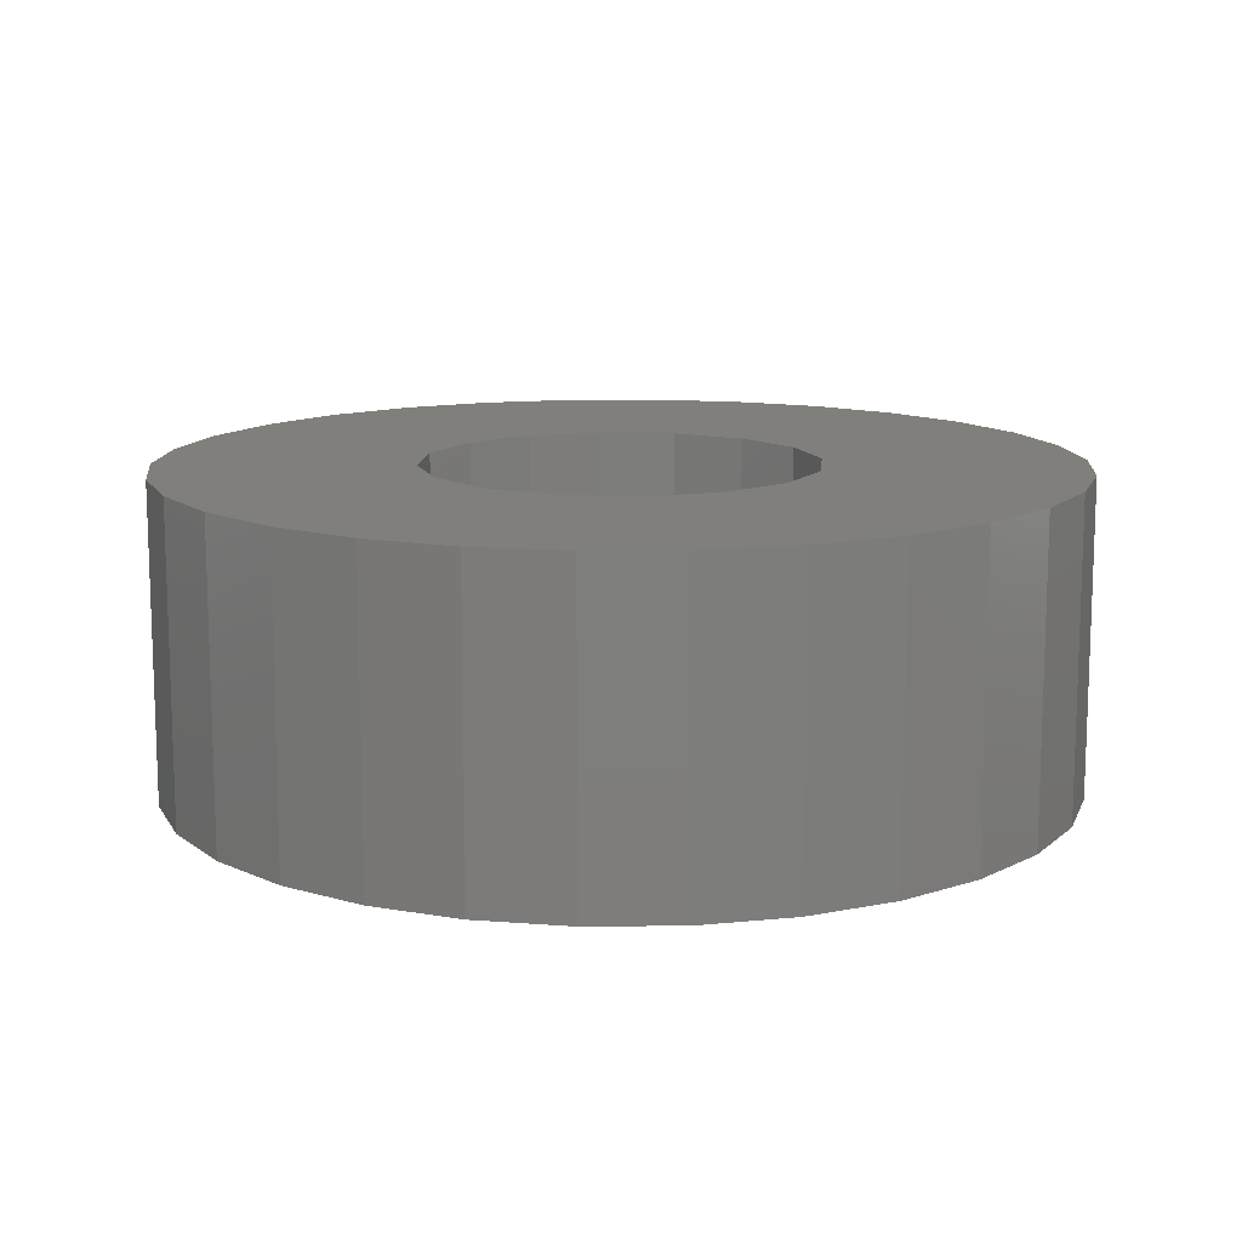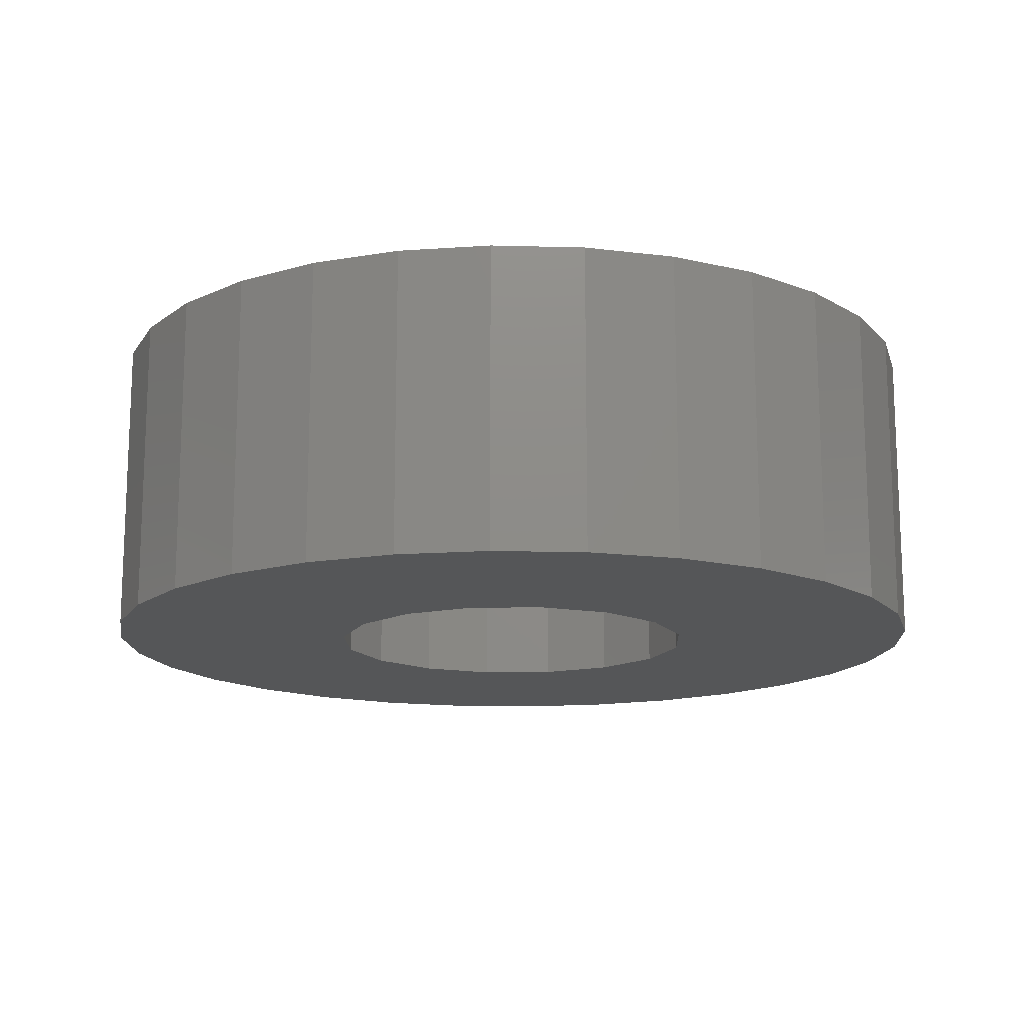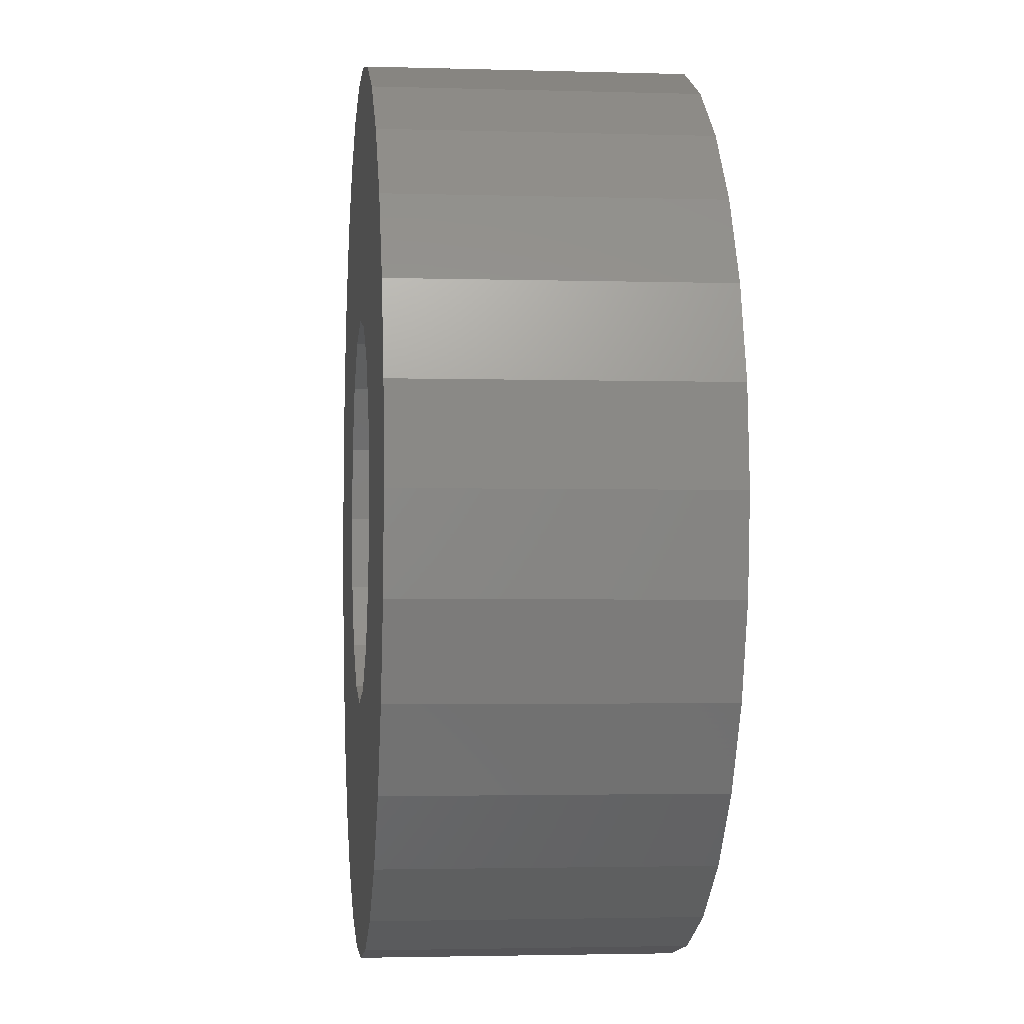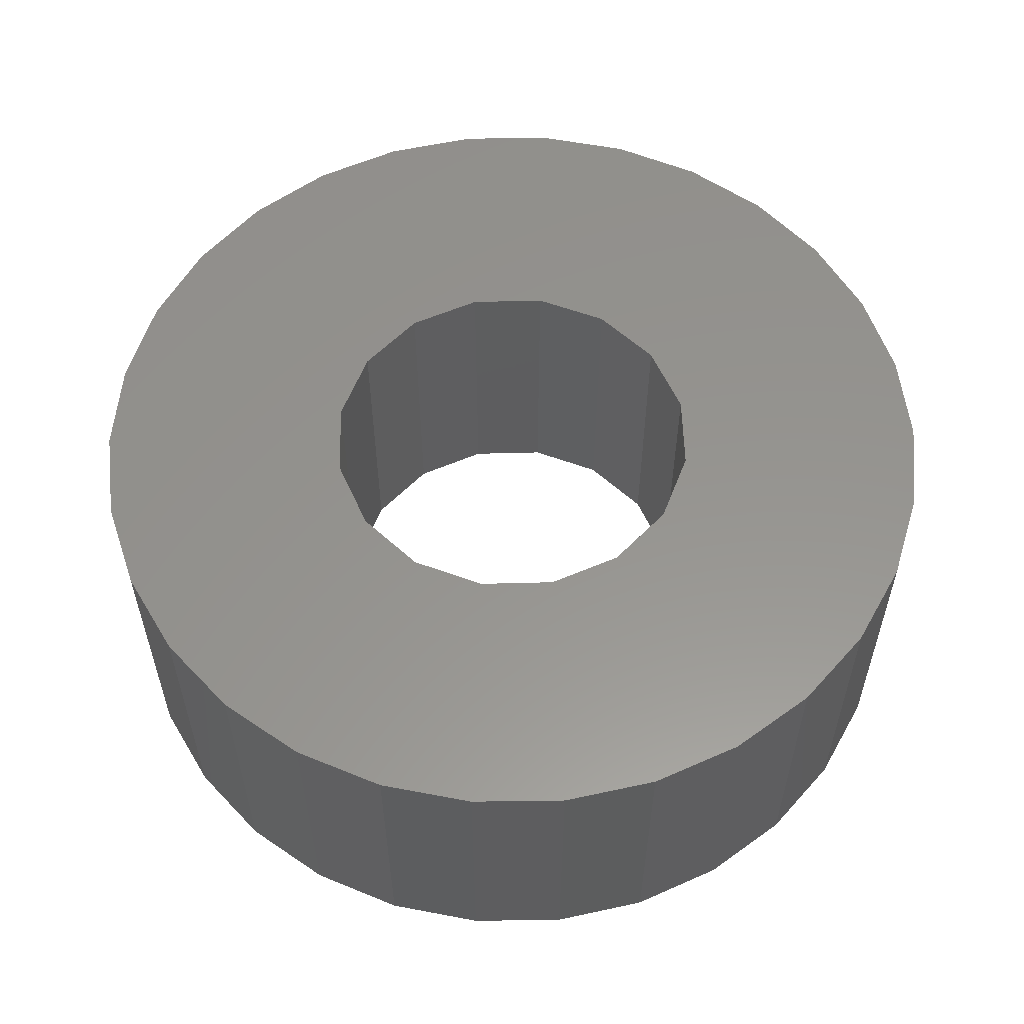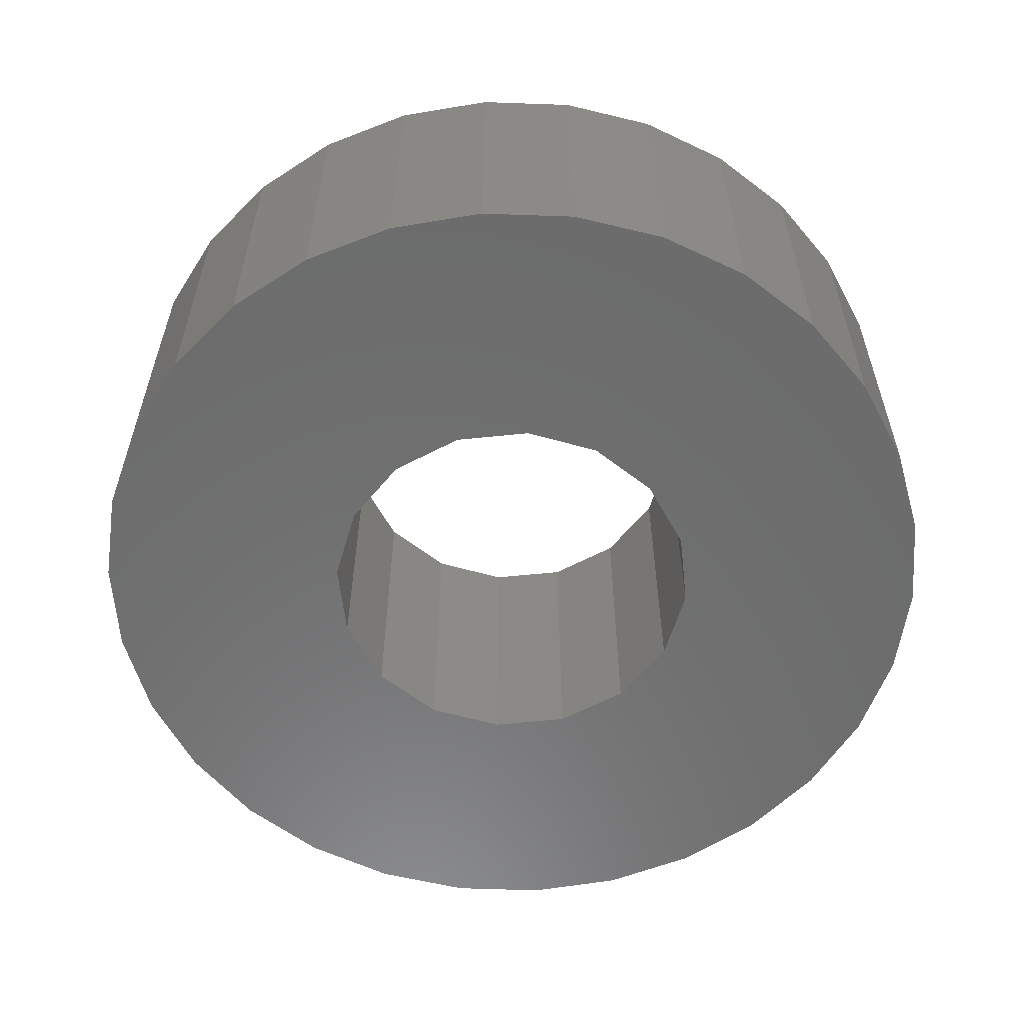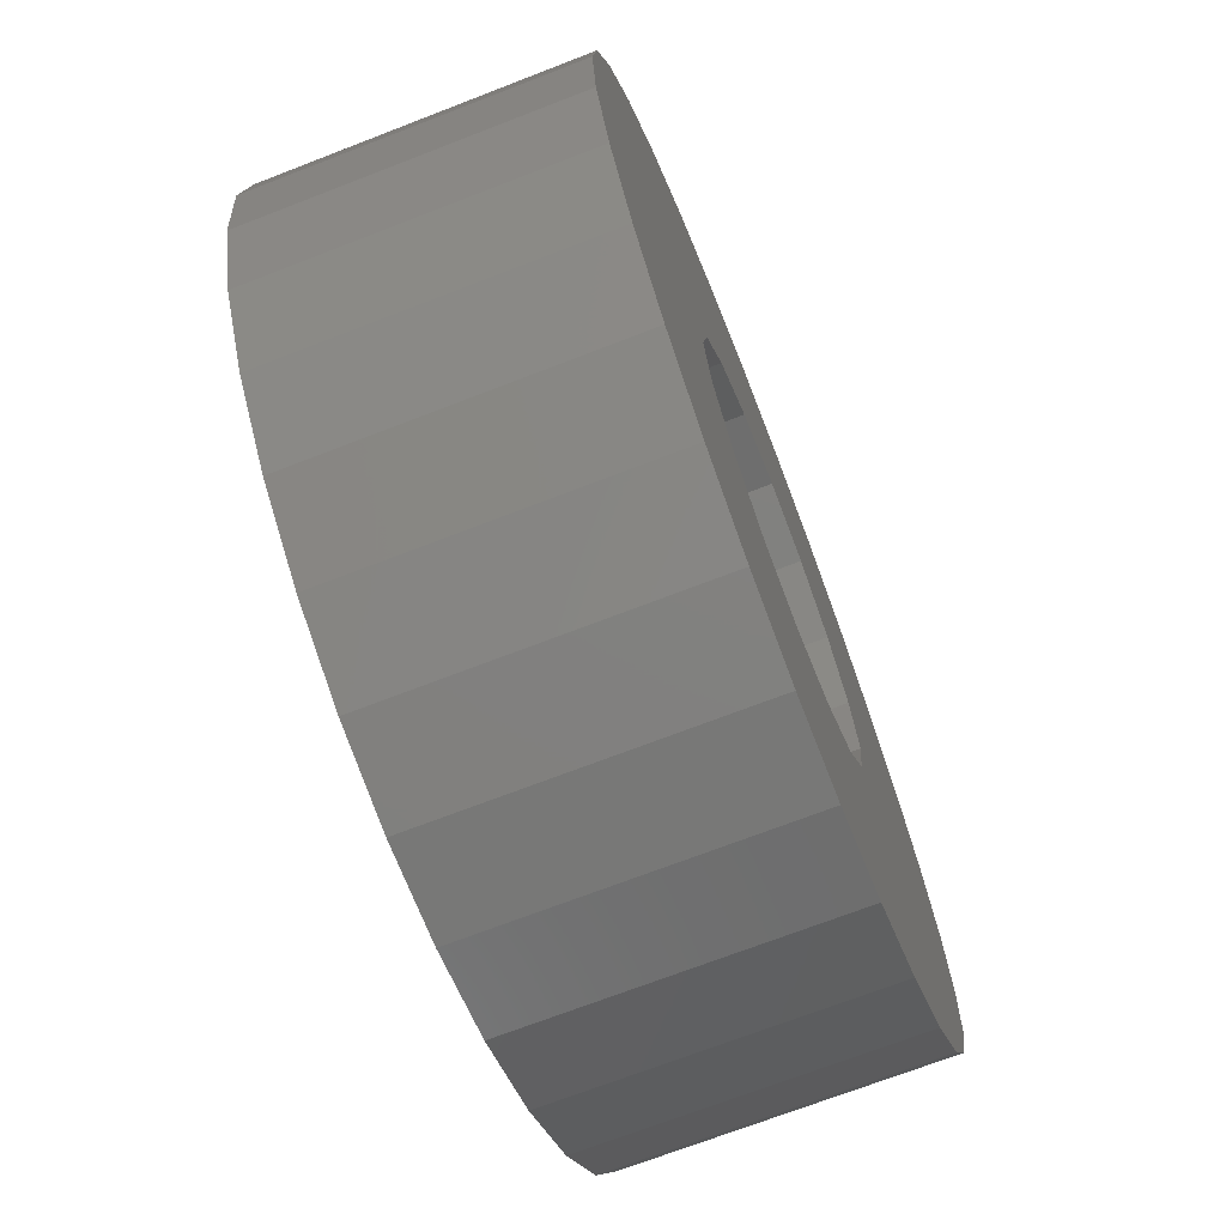
<metadata>
{"format":"stl","ext":"stl","renderer":"f3d","projection":"perspective","resolution":1024,"background":"white","views":[{"elev":12.5,"azim":106.5,"up":"+Z"},{"elev":-14.7,"azim":-99.3,"up":"+Z"},{"elev":-2.5,"azim":83.9,"up":"+Y"},{"elev":57.1,"azim":-12.8,"up":"+Z"},{"elev":-58.5,"azim":129.9,"up":"+Z"},{"elev":-70.5,"azim":111.2,"up":"+Y"}]}
</metadata>
<code>
# stl→obj: 92 verts, 184 faces
v 11.5 0 8
v 11.25 2.391 0
v 11.25 2.391 8
v 11.5 0 0
v -11.5 0 0
v -11.25 2.391 8
v -11.25 2.391 0
v -11.5 0 8
v 1.202 11.44 0
v -1.202 11.44 8
v 1.202 11.44 8
v -1.202 11.44 0
v 9.304 6.76 8
v 7.695 8.546 0
v 7.695 8.546 8
v 9.304 6.76 0
v 10.51 4.677 0
v 10.51 4.677 8
v -5.75 9.959 0
v -7.695 8.546 8
v -5.75 9.959 8
v -7.695 8.546 0
v -3.554 10.94 8
v -3.554 10.94 0
v 9.304 -6.76 8
v 10.51 -4.677 0
v 10.51 -4.677 8
v 9.304 -6.76 0
v 5.75 9.959 0
v 3.554 10.94 8
v 5.75 9.959 8
v 3.554 10.94 0
v -10.51 4.677 0
v -9.304 6.76 8
v -9.304 6.76 0
v -10.51 4.677 8
v 5 0 8
v 4.619 1.913 8
v 11.25 -2.391 8
v 4.619 -1.913 8
v 3.536 3.536 8
v 3.536 -3.536 8
v 1.913 4.619 8
v 0 5 8
v -1.913 4.619 8
v -3.536 3.536 8
v 7.695 -8.546 8
v 5.75 -9.959 8
v 1.913 -4.619 8
v 3.554 -10.94 8
v 1.202 -11.44 8
v 0 -5 8
v -1.202 -11.44 8
v -1.913 -4.619 8
v -5.75 -9.959 8
v -3.536 -3.536 8
v -3.554 -10.94 8
v -9.304 -6.76 8
v -4.619 -1.913 8
v -11.25 -2.391 8
v -5 0 8
v -4.619 1.913 8
v -7.695 -8.546 8
v -10.51 -4.677 8
v 11.25 -2.391 0
v -3.554 -10.94 0
v -1.202 -11.44 0
v 5.75 -9.959 0
v 7.695 -8.546 0
v -9.304 -6.76 0
v -10.51 -4.677 0
v -11.25 -2.391 0
v 1.202 -11.44 0
v 3.554 -10.94 0
v -7.695 -8.546 0
v -5.75 -9.959 0
v 5 0 0
v 4.619 -1.913 0
v 4.619 1.913 0
v 3.536 -3.536 0
v 3.536 3.536 0
v 1.913 -4.619 0
v 0 -5 0
v -1.913 -4.619 0
v -3.536 -3.536 0
v -4.619 -1.913 0
v -5 0 0
v 1.913 4.619 0
v 0 5 0
v -1.913 4.619 0
v -3.536 3.536 0
v -4.619 1.913 0
f 1 2 3
f 2 1 4
f 5 6 7
f 6 5 8
f 9 10 11
f 10 9 12
f 13 14 15
f 14 13 16
f 3 17 18
f 17 3 2
f 19 20 21
f 20 19 22
f 12 23 10
f 23 12 24
f 25 26 27
f 26 25 28
f 18 16 13
f 16 18 17
f 29 30 31
f 30 29 32
f 32 11 30
f 11 32 9
f 14 31 15
f 31 14 29
f 33 34 35
f 34 33 36
f 35 20 22
f 20 35 34
f 7 36 33
f 36 7 6
f 37 1 3
f 38 3 18
f 1 37 39
f 38 18 13
f 40 39 37
f 41 13 15
f 39 40 27
f 41 15 31
f 27 40 25
f 42 25 40
f 3 38 37
f 43 31 30
f 13 41 38
f 31 43 41
f 11 43 30
f 11 44 43
f 10 44 11
f 10 45 44
f 23 45 10
f 21 45 23
f 45 21 46
f 20 46 21
f 34 46 20
f 25 42 47
f 47 42 48
f 49 48 42
f 48 49 50
f 49 51 50
f 52 51 49
f 52 53 51
f 54 53 52
f 55 54 56
f 54 57 53
f 58 56 59
f 60 59 61
f 54 55 57
f 46 34 62
f 36 62 34
f 56 63 55
f 6 62 36
f 56 58 63
f 62 6 61
f 59 64 58
f 8 61 6
f 59 60 64
f 61 8 60
f 24 21 23
f 21 24 19
f 39 4 1
f 4 39 65
f 66 53 57
f 53 66 67
f 68 47 48
f 47 68 69
f 47 28 25
f 28 47 69
f 27 65 39
f 65 27 26
f 70 64 71
f 64 70 58
f 72 8 5
f 8 72 60
f 71 60 72
f 60 71 64
f 73 50 51
f 50 73 74
f 67 51 53
f 51 67 73
f 75 55 63
f 55 75 76
f 76 57 55
f 57 76 66
f 75 58 70
f 58 75 63
f 77 4 65
f 78 65 26
f 4 77 2
f 78 26 28
f 79 2 77
f 80 28 69
f 2 79 17
f 80 69 68
f 17 79 16
f 81 16 79
f 65 78 77
f 82 68 74
f 28 80 78
f 68 82 80
f 73 82 74
f 73 83 82
f 67 83 73
f 67 84 83
f 66 84 67
f 76 84 66
f 84 76 85
f 75 85 76
f 70 85 75
f 85 70 86
f 71 86 70
f 87 22 19
f 72 86 71
f 87 35 22
f 86 72 87
f 87 33 35
f 5 87 72
f 87 7 33
f 87 5 7
f 16 81 14
f 14 81 29
f 88 29 81
f 29 88 32
f 88 9 32
f 89 9 88
f 89 12 9
f 90 12 89
f 19 90 91
f 90 24 12
f 19 91 92
f 19 92 87
f 90 19 24
f 74 48 50
f 48 74 68
f 77 38 79
f 38 77 37
f 61 92 62
f 92 61 87
f 89 43 44
f 43 89 88
f 79 41 81
f 41 79 38
f 83 54 52
f 54 83 84
f 88 41 43
f 41 88 81
f 91 45 46
f 45 91 90
f 62 91 46
f 91 62 92
f 90 44 45
f 44 90 89
f 84 56 54
f 56 84 85
f 59 87 61
f 87 59 86
f 80 49 42
f 49 80 82
f 82 52 49
f 52 82 83
f 80 40 78
f 40 80 42
f 56 86 59
f 86 56 85
f 78 37 77
f 37 78 40

</code>
